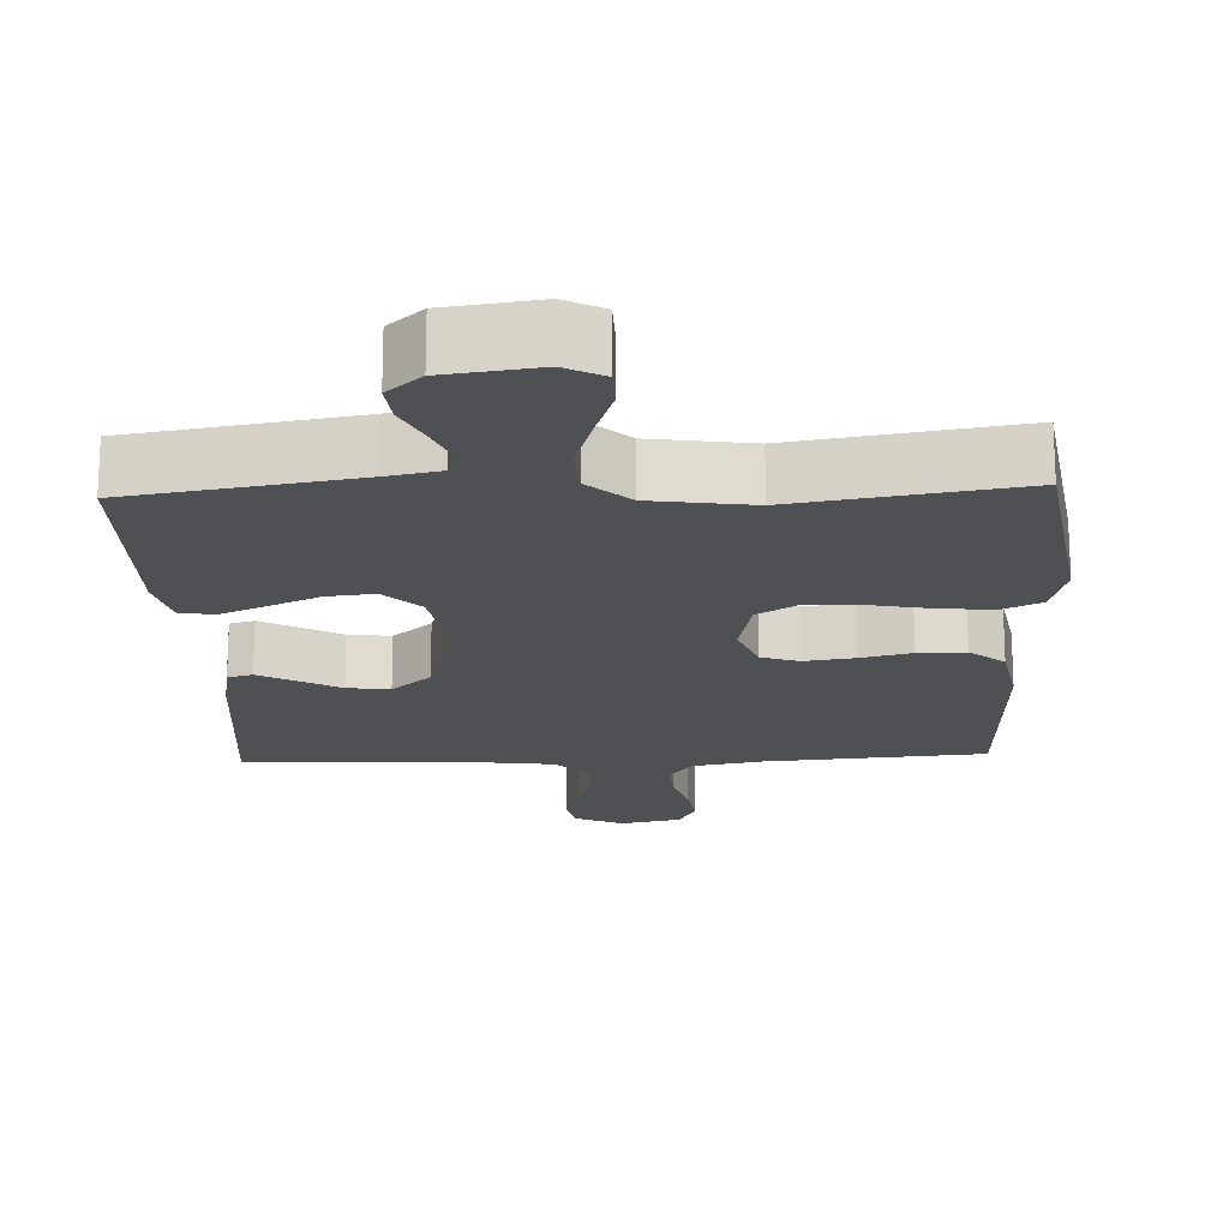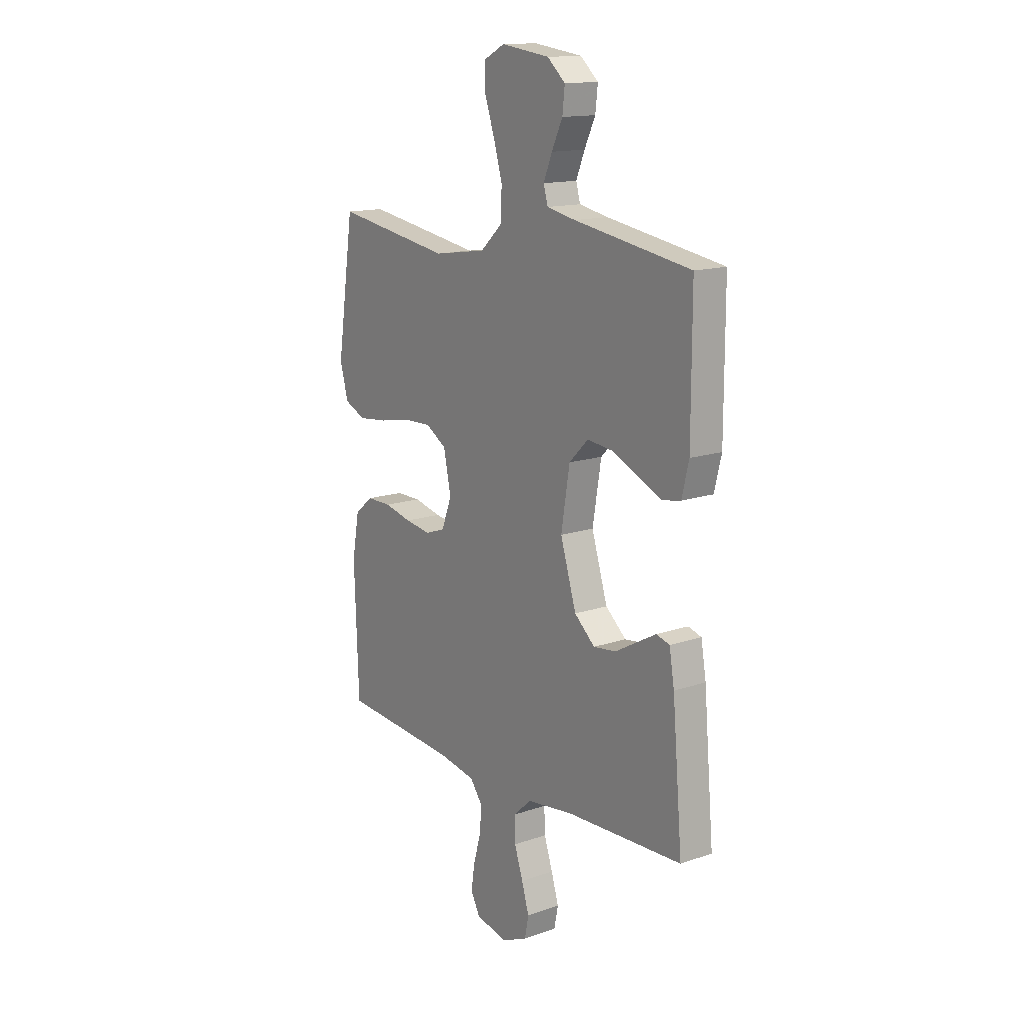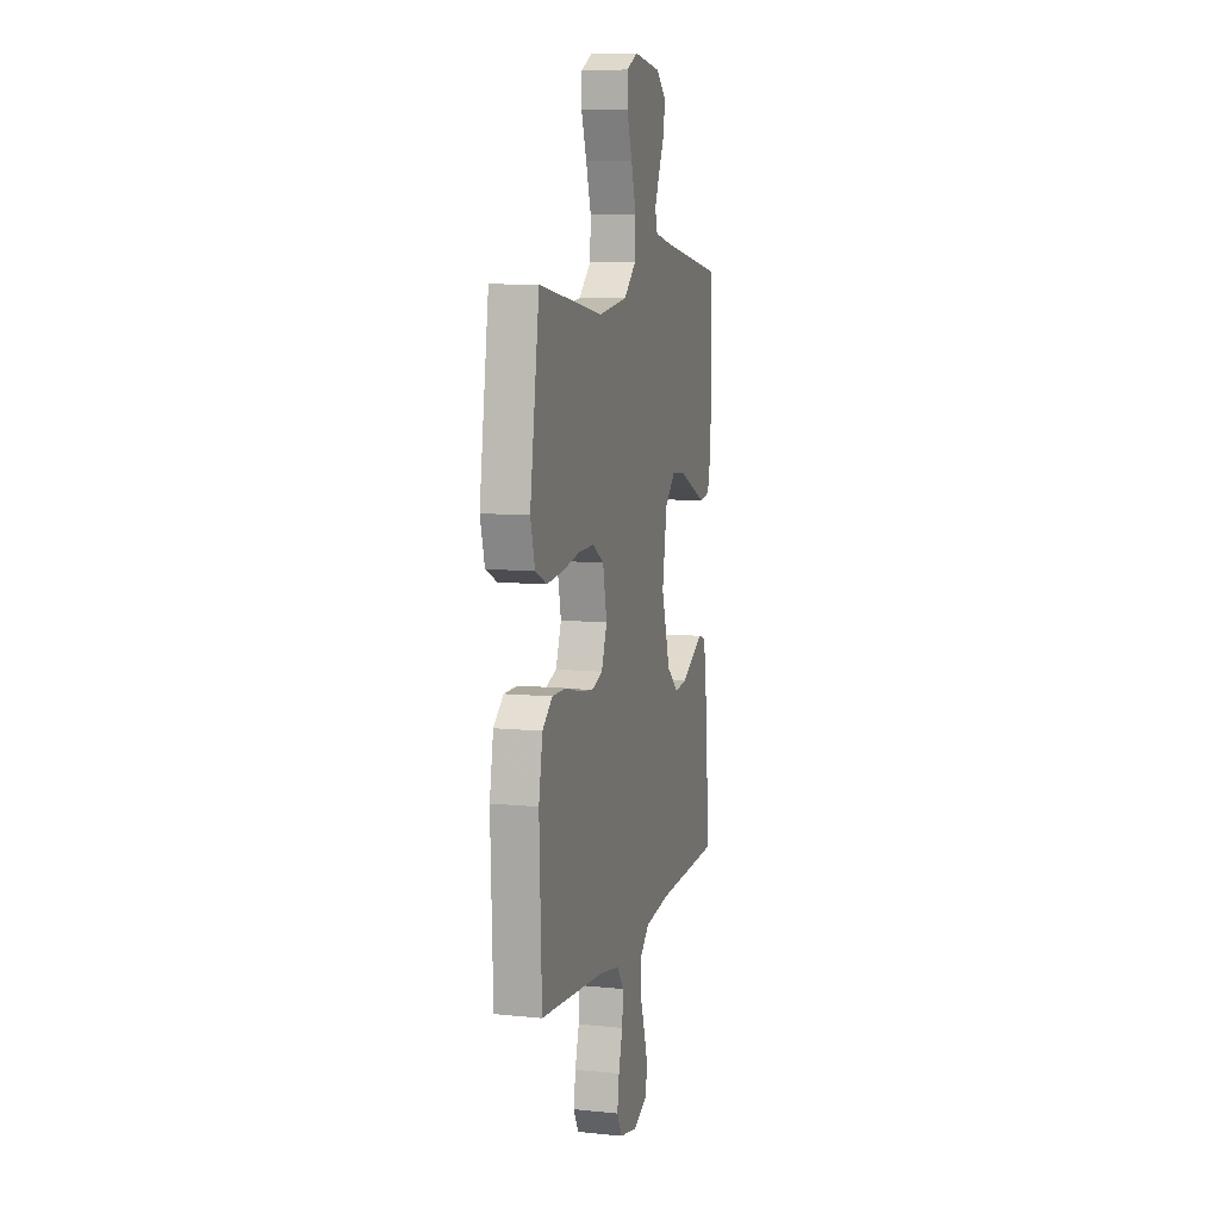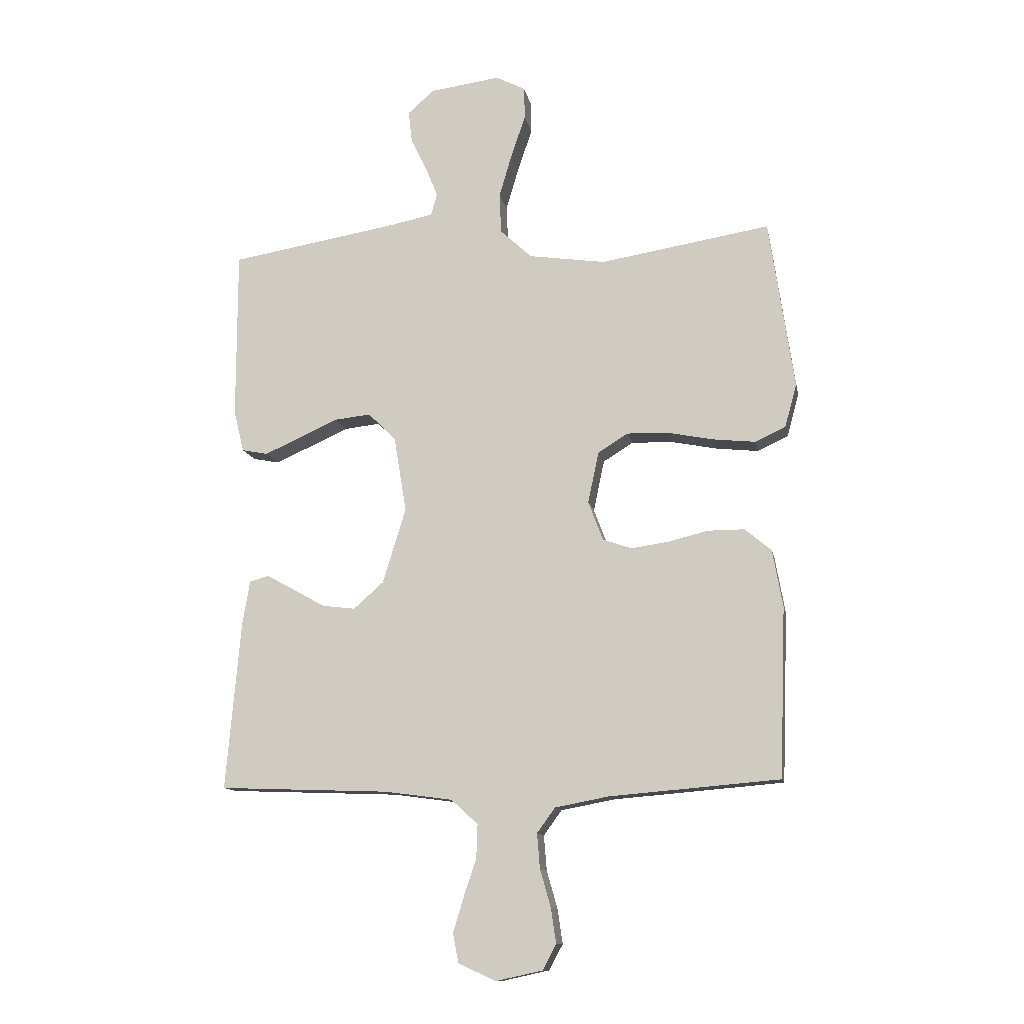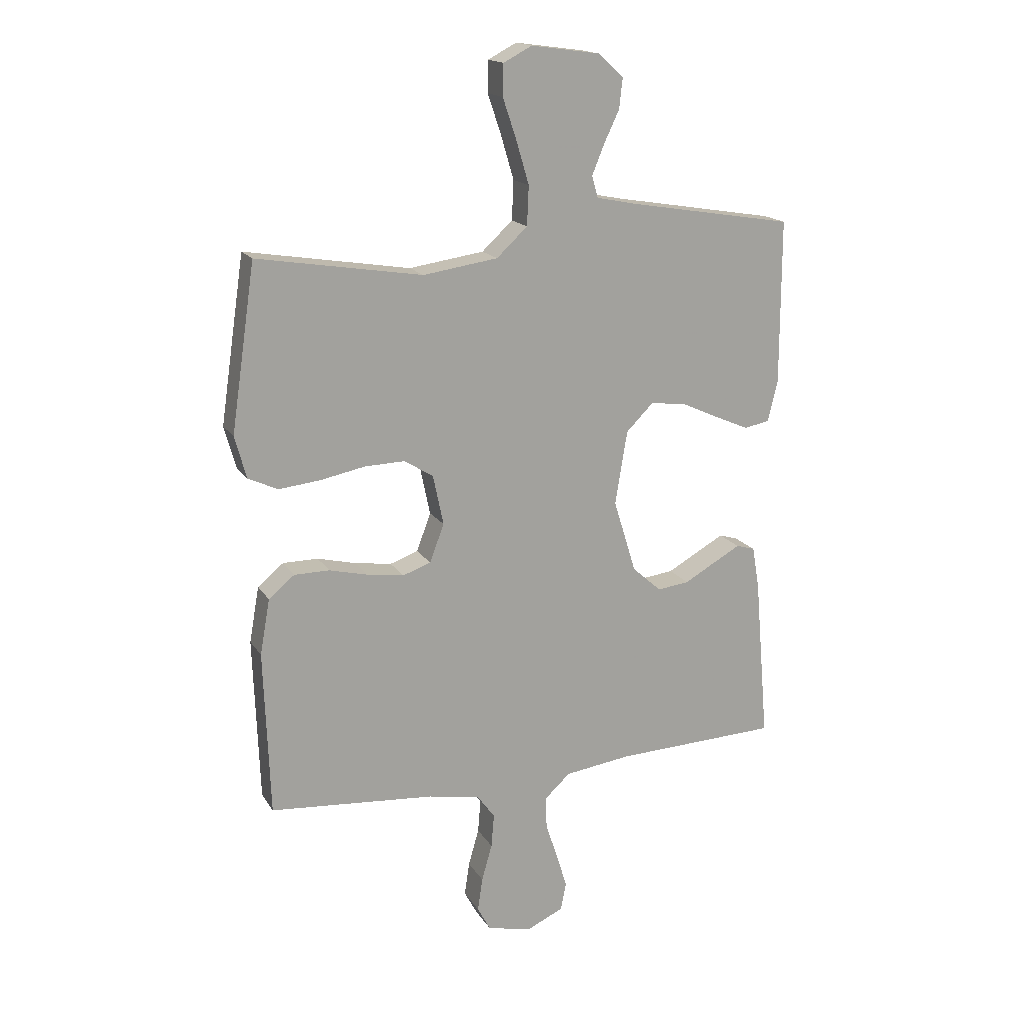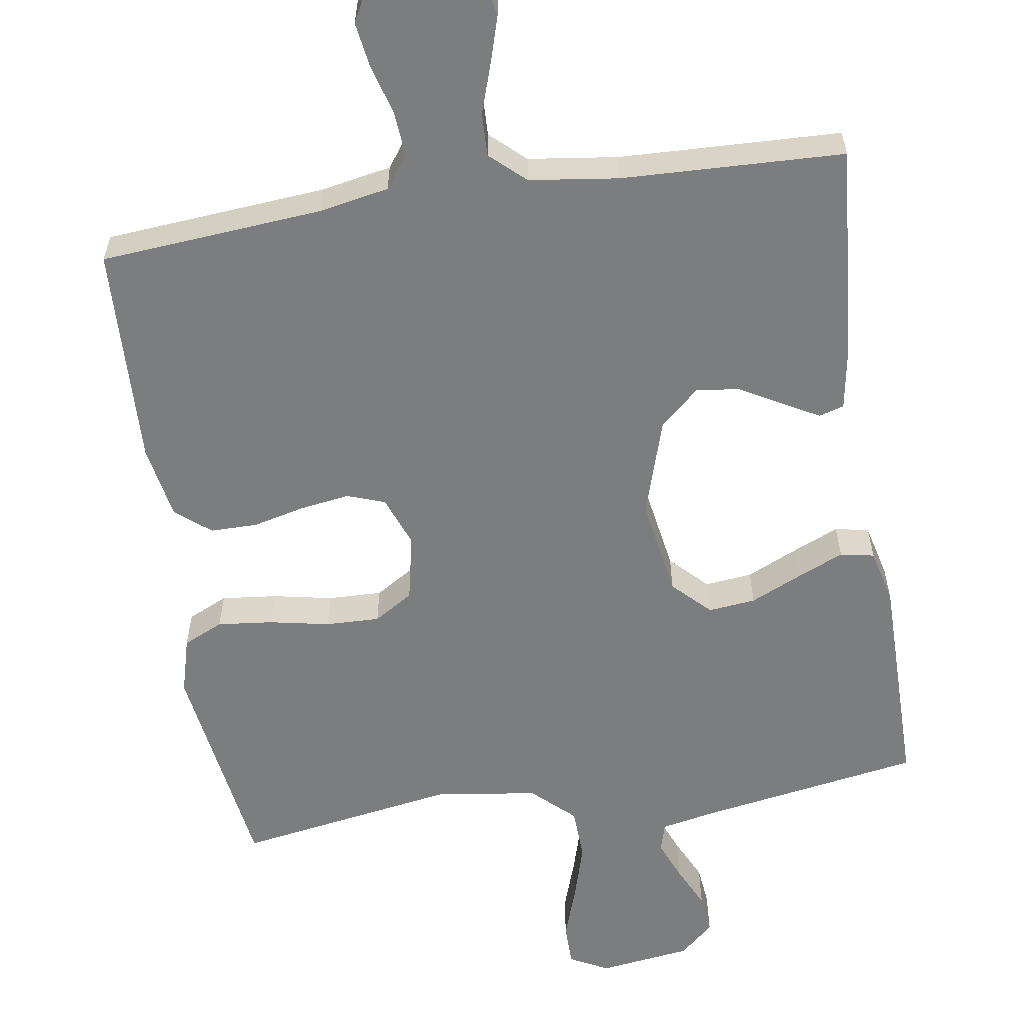
<metadata>
{"format":"obj","ext":"obj","renderer":"f3d","projection":"perspective","resolution":1024,"background":"white","views":[{"elev":-18.7,"azim":2.3,"up":"+Y"},{"elev":14.7,"azim":-126.6,"up":"+Z"},{"elev":8.7,"azim":105.4,"up":"+Z"},{"elev":-12.1,"azim":10.7,"up":"+Z"},{"elev":17.1,"azim":157.9,"up":"+Z"},{"elev":-59.0,"azim":-171.2,"up":"+Y"}]}
</metadata>
<code>
v -0.5 0.07 -0.5
v -0.474 0.07 -0.2
v -0.461 0.07 -0.124
v -0.427 0.07 -0.114
v -0.378 0.07 -0.141
v -0.321 0.07 -0.173
v -0.263 0.07 -0.18
v -0.21 0.07 -0.133
v -0.169 0.07 0
v -0.191 0.07 0.134
v -0.24 0.07 0.183
v -0.304 0.07 0.176
v -0.374 0.07 0.144
v -0.436 0.07 0.117
v -0.482 0.07 0.126
v -0.5 0.07 0.2
v -0.5 0.07 0.5
v -0.2 0.07 0.55
v -0.126 0.07 0.565
v -0.115 0.07 0.604
v -0.137 0.07 0.658
v -0.165 0.07 0.717
v -0.171 0.07 0.772
v -0.125 0.07 0.813
v 0 0.07 0.83
v 0.052 0.07 0.803
v 0.053 0.07 0.746
v 0.028 0.07 0.672
v 0.005 0.07 0.594
v 0.008 0.07 0.523
v 0.064 0.07 0.471
v 0.2 0.07 0.451
v 0.5 0.07 0.5
v 0.544 0.07 0.2
v 0.523 0.07 0.123
v 0.469 0.07 0.098
v 0.394 0.07 0.106
v 0.313 0.07 0.122
v 0.24 0.07 0.124
v 0.187 0.07 0.091
v 0.168 0.07 0
v 0.194 0.07 -0.069
v 0.245 0.07 -0.087
v 0.312 0.07 -0.077
v 0.382 0.07 -0.06
v 0.446 0.07 -0.06
v 0.493 0.07 -0.099
v 0.511 0.07 -0.2
v 0.5 0.07 -0.5
v 0.2 0.07 -0.525
v 0.105 0.07 -0.543
v 0.073 0.07 -0.587
v 0.078 0.07 -0.648
v 0.097 0.07 -0.715
v 0.106 0.07 -0.776
v 0.082 0.07 -0.821
v 0 0.07 -0.839
v -0.066 0.07 -0.809
v -0.076 0.07 -0.758
v -0.057 0.07 -0.695
v -0.035 0.07 -0.629
v -0.033 0.07 -0.57
v -0.08 0.07 -0.527
v -0.2 0.07 -0.511
v -0.5 0 -0.5
v -0.474 0 -0.2
v -0.461 0 -0.124
v -0.427 0 -0.114
v -0.378 0 -0.141
v -0.321 0 -0.173
v -0.263 0 -0.18
v -0.21 0 -0.133
v -0.169 0 0
v -0.191 0 0.134
v -0.24 0 0.183
v -0.304 0 0.176
v -0.374 0 0.144
v -0.436 0 0.117
v -0.482 0 0.126
v -0.5 0 0.2
v -0.5 0 0.5
v -0.2 0 0.55
v -0.126 0 0.565
v -0.115 0 0.604
v -0.137 0 0.658
v -0.165 0 0.717
v -0.171 0 0.772
v -0.125 0 0.813
v 0 0 0.83
v 0.052 0 0.803
v 0.053 0 0.746
v 0.028 0 0.672
v 0.005 0 0.594
v 0.008 0 0.523
v 0.064 0 0.471
v 0.2 0 0.451
v 0.5 0 0.5
v 0.544 0 0.2
v 0.523 0 0.123
v 0.469 0 0.098
v 0.394 0 0.106
v 0.313 0 0.122
v 0.24 0 0.124
v 0.187 0 0.091
v 0.168 0 0
v 0.194 0 -0.069
v 0.245 0 -0.087
v 0.312 0 -0.077
v 0.382 0 -0.06
v 0.446 0 -0.06
v 0.493 0 -0.099
v 0.511 0 -0.2
v 0.5 0 -0.5
v 0.2 0 -0.525
v 0.105 0 -0.543
v 0.073 0 -0.587
v 0.078 0 -0.648
v 0.097 0 -0.715
v 0.106 0 -0.776
v 0.082 0 -0.821
v 0 0 -0.839
v -0.066 0 -0.809
v -0.076 0 -0.758
v -0.057 0 -0.695
v -0.035 0 -0.629
v -0.033 0 -0.57
v -0.08 0 -0.527
v -0.2 0 -0.511
f 59 60 61
f 58 59 61
f 57 58 61
f 56 57 61
f 55 56 61
f 54 55 61
f 53 54 61
f 52 53 61 62
f 51 52 62 63
f 48 49 50
f 47 48 50
f 46 47 50
f 45 46 50
f 44 45 50
f 51 63 64
f 50 51 64
f 44 50 64
f 43 44 64
f 36 37 38
f 35 36 38
f 34 35 38
f 33 34 38
f 32 33 38
f 31 32 38 39
f 30 31 39 40
f 26 27 28
f 25 26 28
f 24 25 28
f 23 24 28
f 22 23 28
f 21 22 28
f 20 21 28 29
f 19 20 29 30
f 16 17 18
f 15 16 18
f 14 15 18
f 13 14 18
f 12 13 18
f 18 19 30
f 12 18 30
f 11 12 30
f 4 5 6
f 3 4 6
f 2 3 6
f 1 2 6
f 64 1 6
f 64 6 7
f 64 7 8
f 43 64 8
f 42 43 8
f 41 42 8 9
f 30 40 41
f 11 30 41
f 10 11 41
f 9 10 41
f 125 124 123
f 125 123 122
f 125 122 121
f 125 121 120
f 125 120 119
f 125 119 118
f 125 118 117
f 126 125 117 116
f 127 126 116 115
f 114 113 112
f 114 112 111
f 114 111 110
f 114 110 109
f 114 109 108
f 128 127 115
f 128 115 114
f 128 114 108
f 128 108 107
f 102 101 100
f 102 100 99
f 102 99 98
f 102 98 97
f 102 97 96
f 103 102 96 95
f 104 103 95 94
f 92 91 90
f 92 90 89
f 92 89 88
f 92 88 87
f 92 87 86
f 92 86 85
f 93 92 85 84
f 94 93 84 83
f 82 81 80
f 82 80 79
f 82 79 78
f 82 78 77
f 82 77 76
f 94 83 82
f 94 82 76
f 94 76 75
f 70 69 68
f 70 68 67
f 70 67 66
f 70 66 65
f 70 65 128
f 71 70 128
f 72 71 128
f 72 128 107
f 72 107 106
f 73 72 106 105
f 105 104 94
f 105 94 75
f 105 75 74
f 105 74 73
f 1 65 66 2
f 2 66 67 3
f 3 67 68 4
f 4 68 69 5
f 5 69 70 6
f 6 70 71 7
f 7 71 72 8
f 8 72 73 9
f 9 73 74 10
f 10 74 75 11
f 11 75 76 12
f 12 76 77 13
f 13 77 78 14
f 14 78 79 15
f 15 79 80 16
f 16 80 81 17
f 17 81 82 18
f 18 82 83 19
f 19 83 84 20
f 20 84 85 21
f 21 85 86 22
f 22 86 87 23
f 23 87 88 24
f 24 88 89 25
f 25 89 90 26
f 26 90 91 27
f 27 91 92 28
f 28 92 93 29
f 29 93 94 30
f 30 94 95 31
f 31 95 96 32
f 32 96 97 33
f 33 97 98 34
f 34 98 99 35
f 35 99 100 36
f 36 100 101 37
f 37 101 102 38
f 38 102 103 39
f 39 103 104 40
f 40 104 105 41
f 41 105 106 42
f 42 106 107 43
f 43 107 108 44
f 44 108 109 45
f 45 109 110 46
f 46 110 111 47
f 47 111 112 48
f 48 112 113 49
f 49 113 114 50
f 50 114 115 51
f 51 115 116 52
f 52 116 117 53
f 53 117 118 54
f 54 118 119 55
f 55 119 120 56
f 56 120 121 57
f 57 121 122 58
f 58 122 123 59
f 59 123 124 60
f 60 124 125 61
f 61 125 126 62
f 62 126 127 63
f 63 127 128 64
f 64 128 65 1

</code>
